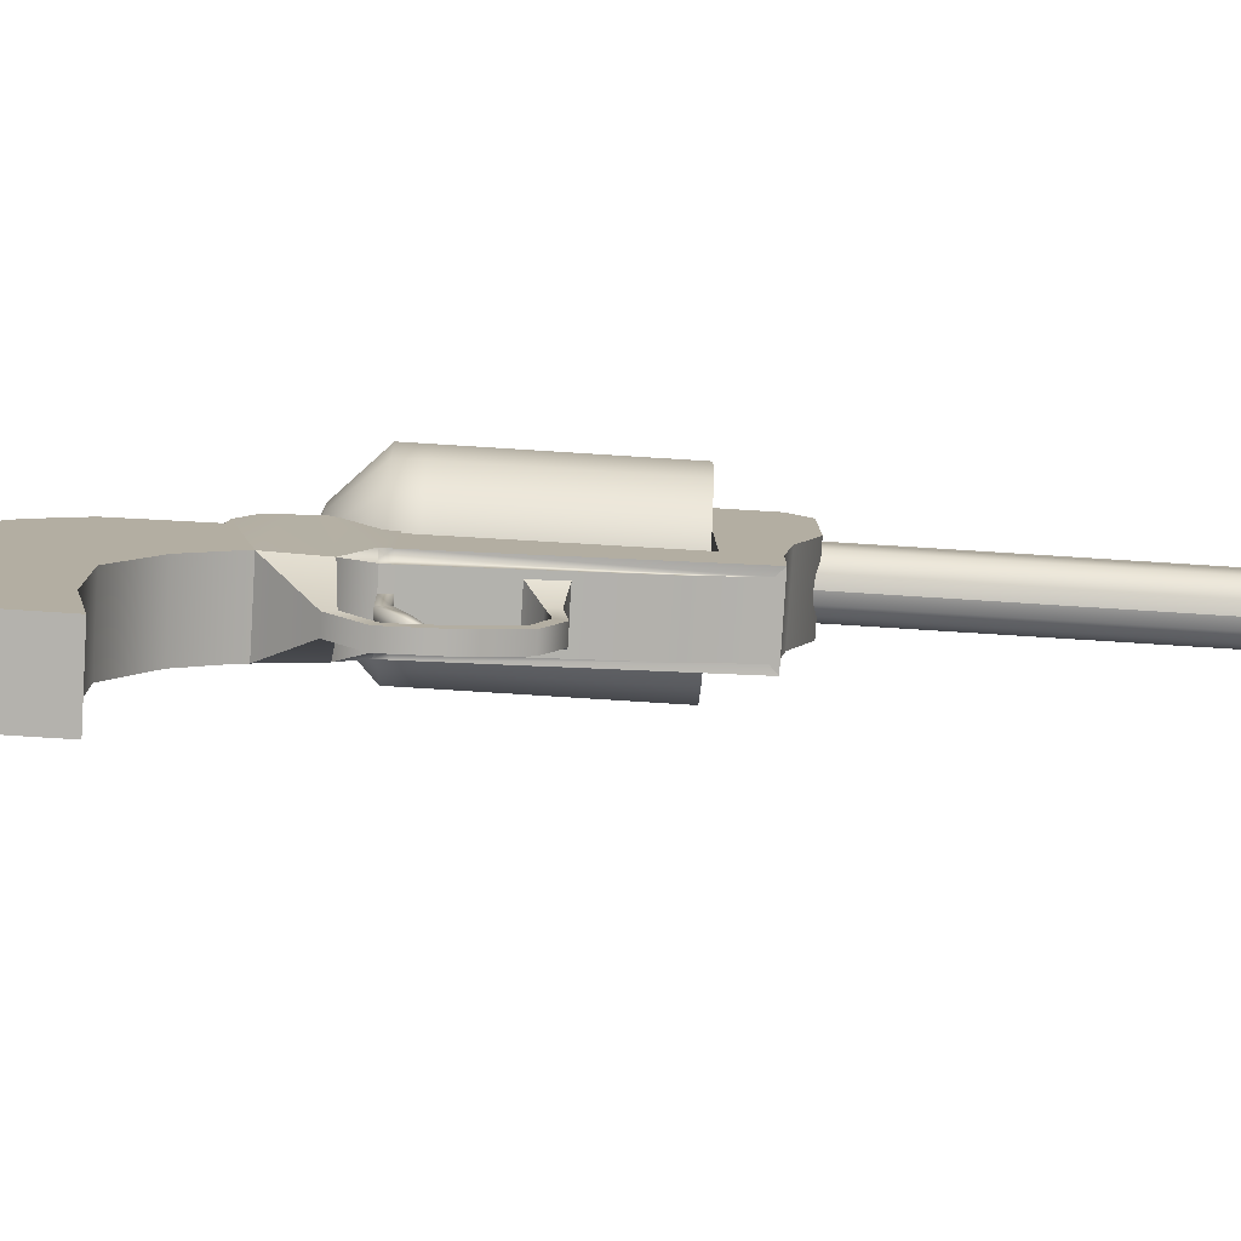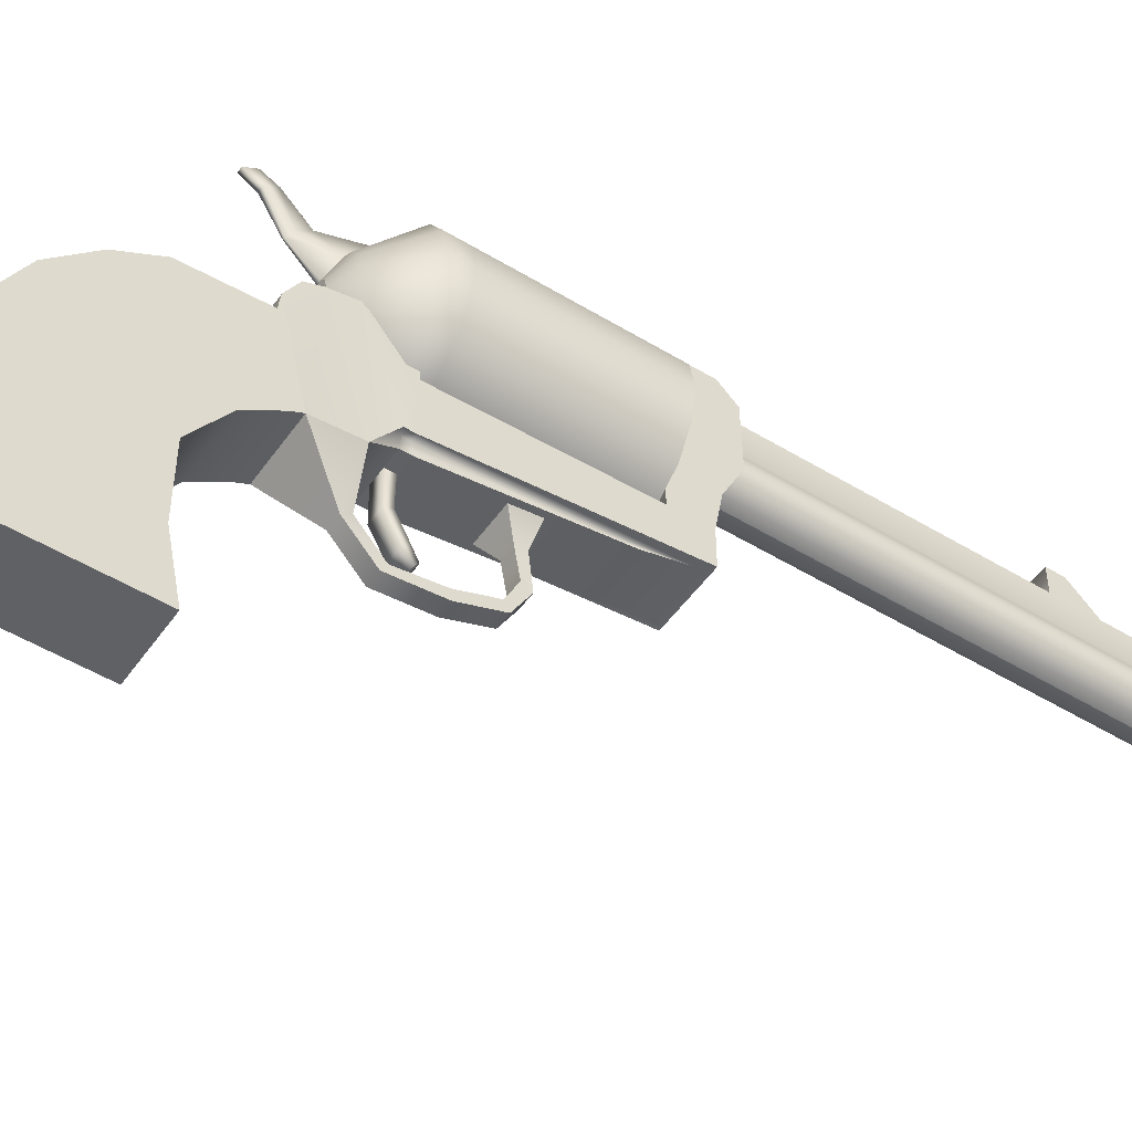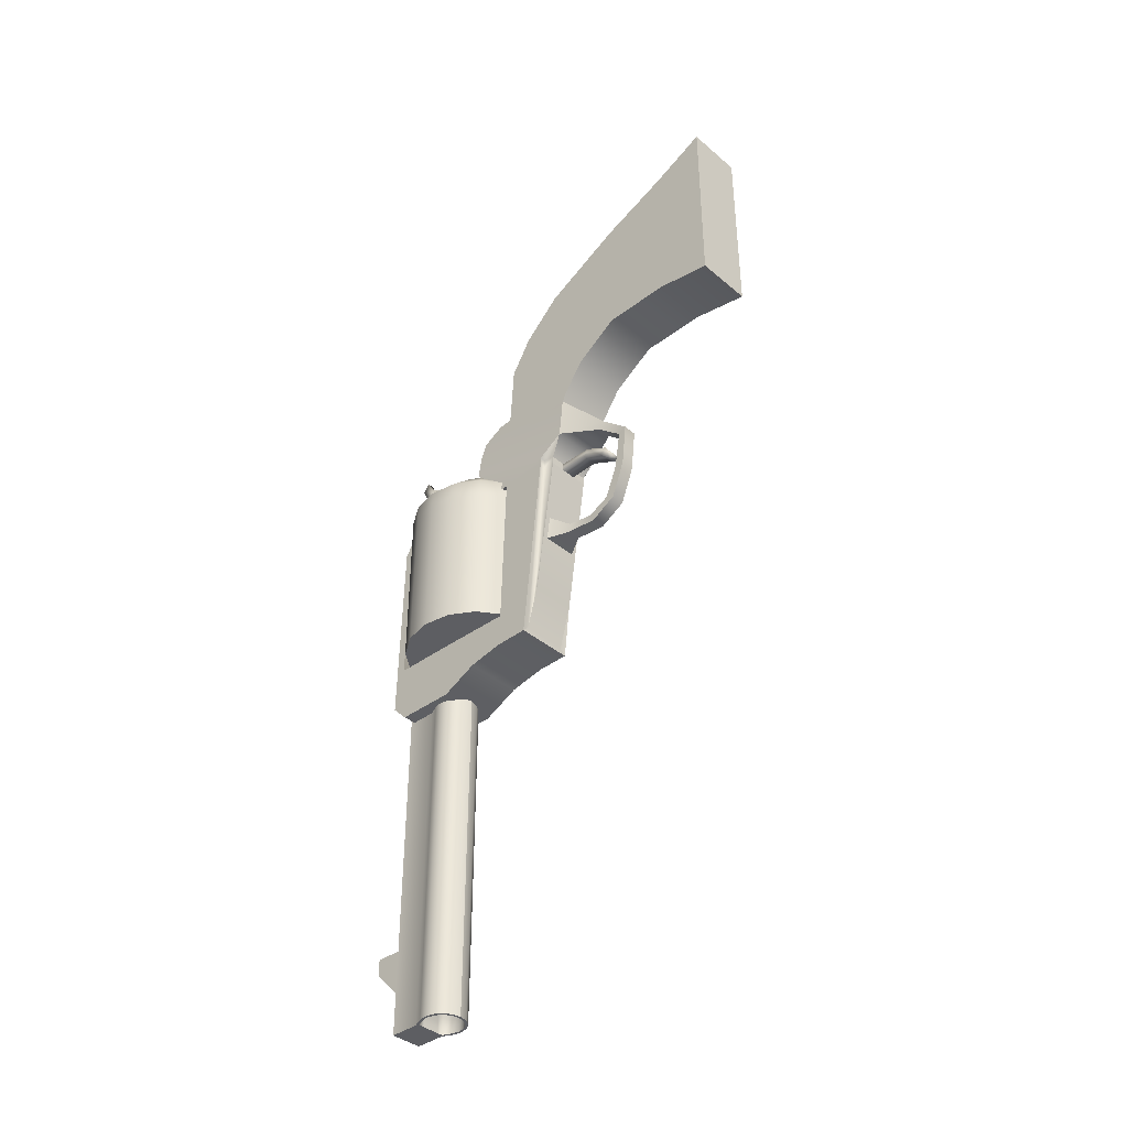
<metadata>
{"format":"obj","ext":"obj","renderer":"f3d","projection":"perspective","resolution":1024,"background":"white","views":[{"elev":-79.5,"azim":86.4,"up":"+Y"},{"elev":-50.0,"azim":56.2,"up":"+Y"},{"elev":-38.9,"azim":-46.4,"up":"+Z"}]}
</metadata>
<code>
v  2.54 -19.58 42.62
v  2.54 -14.5 40.26
v  -2.54 -14.5 40.26
v  -2.54 -19.58 42.62
v  2.54 -19.58 24.98
v  2.54 -14.5 26.04
v  -2.54 -19.58 24.98
v  2.54 6.235 13.96
v  2.54 4.684 13.96
v  -2.54 6.235 13.96
v  -2.54 4.684 13.96
v  -2.54 -14.5 26.04
v  2.54 -8.528 37.87
v  -2.54 -8.528 37.87
v  2.54 -8.528 26.04
v  -2.54 -8.528 26.04
v  2.54 -1.297 34.17
v  -2.54 -1.297 34.17
v  2.54 -4.59 23.43
v  -2.54 -4.59 23.43
v  -2.54 4.054 27.76
v  -2.54 2.127 30.96
v  2.54 2.127 30.96
v  2.54 4.054 27.76
v  2.54 -2.808 20.86
v  -2.54 -2.808 20.86
v  2.54 4.407 21.99
v  -2.54 4.407 21.99
v  2.54 -2.331 19.96
v  2.54 5.74 21.83
v  -2.54 -2.331 19.96
v  -2.54 5.74 21.83
v  2.54 7.563 20.81
v  -2.54 7.563 20.81
v  2.54 8.111 19.43
v  -2.54 8.111 19.43
v  2.54 8.462 17.5
v  -2.54 8.462 17.5
v  2.369 -1.789 16.42
v  -2.369 -1.789 16.42
v  2.54 6.235 14.73
v  -2.54 6.235 14.73
v  2.54 0.404 14.73
v  -2.54 0.404 14.73
v  2.54 0.404 13.96
v  -2.54 0.404 13.96
v  2.54 5.169 -3.652
v  2.54 2.229 -3.652
v  -2.54 2.229 -3.652
v  -2.54 5.169 -3.652
v  2.54 5.086 -0.6405
v  -2.54 5.086 -0.6405
v  0.4246 -5.964 12.24
v  0.4246 -6.324 12.57
v  -0.4246 -6.324 12.57
v  -0.4246 -5.964 12.24
v  2.002 0.404 14.73
v  2.002 0.404 13.96
v  -2.002 0.404 14.73
v  -2.002 0.404 13.96
v  -2.002 2.229 -3.129
v  2.002 2.229 -3.129
v  2.002 -0.6254 14.6
v  2.002 -0.6254 13.86
v  -2.002 -0.6254 13.86
v  -2.002 -0.6254 14.6
v  -2.002 1.2 0.7403
v  -2.002 0.4655 6.016
v  -2.002 0.1672 8.16
v  2.002 1.2 0.7403
v  2.002 0.1672 8.16
v  2.002 0.4655 6.016
v  0.6453 -0.6254 13.86
v  -0.6453 -0.6254 13.86
v  0.6453 -0.6254 14.6
v  -0.6453 -0.6254 14.6
v  0.6453 -3.231 13.9
v  -0.6453 -3.231 13.9
v  0.6453 -3.578 14.56
v  -0.6453 -3.578 14.56
v  0.6453 -5.184 12.89
v  -0.6453 -5.184 12.89
v  0.6453 -5.73 13.4
v  -0.6453 -5.73 13.4
v  -1.553 0.4655 6.016
v  -1.553 0.1672 8.16
v  1.553 0.4655 6.016
v  1.553 0.1672 8.16
v  -0.5995 -1.255 6.32
v  -0.5995 -1.37 7.147
v  0.5995 -1.255 6.32
v  0.5995 -1.37 7.147
v  -0.5995 -4.176 5.992
v  -0.5995 -3.787 6.731
v  0.5995 -4.176 5.992
v  0.5995 -3.787 6.731
v  -0.5995 -6.483 7.294
v  -0.5995 -5.738 7.671
v  0.5995 -6.483 7.294
v  0.5995 -5.738 7.671
v  -0.5995 -7.694 10.51
v  -0.5995 -6.864 10.61
v  0.5995 -7.694 10.51
v  0.5995 -6.864 10.61
v  -0.5995 -8.082 14.43
v  -0.5995 -7.358 14.01
v  0.5995 -8.082 14.43
v  0.5995 -7.358 14.01
v  -0.5995 -5.526 16.73
v  -0.5995 -5.065 16.04
v  0.5995 -5.526 16.73
v  0.5995 -5.065 16.04
v  2.54 18.14 -0.36
v  2.54 18.2 -4.222
v  -2.54 18.2 -4.222
v  -2.54 18.14 -0.36
v  2.54 11.49 -0.4643
v  -2.54 11.49 -0.4643
v  2.54 8.369 -4.223
v  2.54 11.57 -5.751
v  -2.54 8.369 -4.223
v  -2.54 11.57 -5.751
v  2.54 17.08 14.55
v  2.54 17.9 13.18
v  -2.54 17.9 13.18
v  -2.54 17.08 14.55
v  2.54 17.31 -0.3729
v  2.54 16.8 -5.669
v  -2.54 16.8 -5.669
v  -2.54 17.31 -0.3729
g cube3
f 1 2 3
f 3 4 1
f 2 1 5
f 2 5 6
f 4 7 1
f 7 5 1
f 8 9 10
f 9 11 10
f 6 5 7
f 7 12 6
f 3 12 7
f 7 4 3
f 2 13 14
f 14 3 2
f 6 15 13
f 6 13 2
f 16 15 6
f 6 12 16
f 14 16 12
f 12 3 14
f 13 17 18
f 18 14 13
f 15 19 17
f 15 17 13
f 16 20 19
f 16 19 15
f 16 14 18
f 16 18 20
f 21 22 23
f 21 23 24
f 19 25 24
f 19 24 23
f 19 23 17
f 20 26 25
f 20 25 19
f 20 18 22
f 20 22 21
f 20 21 26
f 17 23 22
f 22 18 17
f 24 27 28
f 28 21 24
f 25 29 27
f 25 27 24
f 29 30 27
f 26 31 29
f 26 29 25
f 28 32 31
f 26 21 28
f 26 28 31
f 30 33 34
f 34 32 30
f 29 29 30
f 29 35 30
f 35 33 30
f 31 29 29
f 29 31 31
f 32 34 36
f 36 31 31
f 31 32 36
f 35 37 38
f 38 36 35
f 39 37 35
f 35 29 39
f 36 38 40
f 40 31 36
f 37 41 42
f 42 38 37
f 43 41 37
f 37 39 43
f 38 42 44
f 44 40 38
f 41 8 42
f 8 10 42
f 43 45 9
f 9 8 41
f 41 43 9
f 42 10 11
f 42 11 44
f 11 46 44
f 47 48 49
f 49 50 47
f 9 51 52
f 52 11 9
f 45 48 51
f 45 51 9
f 48 47 51
f 52 50 49
f 46 11 52
f 46 52 49
f 32 28 27
f 32 27 30
f 36 34 33
f 36 33 35
f 53 54 55
f 55 56 53
f 43 57 45
f 57 58 45
f 44 59 57
f 57 43 44
f 60 59 44
f 44 46 60
f 61 60 46
f 46 49 61
f 62 61 49
f 49 48 62
f 45 58 62
f 45 62 48
f 57 63 58
f 63 64 58
f 60 65 66
f 60 66 59
f 61 67 68
f 68 69 60
f 68 60 61
f 69 65 60
f 62 70 67
f 67 61 62
f 58 64 71
f 58 71 72
f 58 72 62
f 72 70 62
f 66 63 39
f 39 40 66
f 63 57 43
f 43 39 63
f 43 57 59
f 59 44 43
f 44 59 66
f 66 40 44
f 64 65 71
f 65 69 71
f 64 73 74
f 74 65 64
f 63 75 64
f 75 73 64
f 66 76 75
f 75 63 66
f 74 76 66
f 66 65 74
f 73 77 78
f 78 74 73
f 75 79 77
f 75 77 73
f 76 80 79
f 76 79 75
f 74 78 76
f 78 80 76
f 77 81 78
f 81 82 78
f 79 83 81
f 79 81 77
f 80 84 83
f 80 83 79
f 78 82 80
f 82 84 80
f 81 53 56
f 56 82 81
f 83 54 53
f 83 53 81
f 55 54 83
f 83 84 55
f 82 56 84
f 56 55 84
f 70 72 68
f 68 67 70
f 85 86 69
f 69 68 85
f 72 87 85
f 85 68 72
f 71 88 72
f 88 87 72
f 69 86 88
f 88 71 69
f 85 89 90
f 85 90 86
f 87 91 89
f 89 85 87
f 87 88 92
f 87 92 91
f 90 92 88
f 88 86 90
f 89 93 94
f 89 94 90
f 91 95 93
f 93 89 91
f 92 96 91
f 96 95 91
f 90 94 96
f 90 96 92
f 93 97 98
f 93 98 94
f 95 99 97
f 97 93 95
f 96 100 95
f 100 99 95
f 94 98 100
f 94 100 96
f 97 101 102
f 97 102 98
f 99 103 101
f 101 97 99
f 100 104 99
f 104 103 99
f 98 102 104
f 98 104 100
f 101 105 106
f 101 106 102
f 103 107 105
f 105 101 103
f 104 108 103
f 108 107 103
f 102 106 108
f 102 108 104
f 109 110 106
f 106 105 109
f 107 111 109
f 109 105 107
f 108 112 111
f 111 107 108
f 106 110 112
f 106 112 108
f 40 110 109
f 40 109 31
f 109 111 29
f 29 31 109
f 29 111 39
f 111 112 39
f 39 112 110
f 110 40 39
f 113 114 115
f 115 116 113
f 51 117 118
f 118 52 51
f 119 120 117
f 51 47 119
f 51 119 117
f 120 119 121
f 121 122 120
f 52 118 121
f 52 121 50
f 118 122 121
f 50 121 119
f 50 119 47
f 123 124 125
f 125 126 123
f 114 113 127
f 127 128 114
f 127 117 128
f 117 120 128
f 129 128 120
f 120 122 129
f 130 116 115
f 129 118 130
f 129 130 115
f 129 122 118
f 128 129 114
f 129 115 114
f 117 127 130
f 130 118 117
f 127 123 126
f 126 130 127
f 113 124 127
f 124 123 127
f 116 125 124
f 116 124 113
f 130 126 125
f 130 125 116
v  0.6848 11.52 18.63
v  0.4342 11.92 18.63
v  -0.6848 11.52 18.63
v  -0.7914 10.94 18.63
v  0.1827 12.1 18.63
v  -0.4342 11.92 18.63
v  -0 12.14 18.63
v  -0.1827 12.1 18.63
v  0.7914 10.94 18.63
v  0.6848 10.37 18.63
v  -0.4342 9.963 18.63
v  -0.1827 9.782 18.63
v  0.4342 9.963 18.63
v  0 9.743 18.63
v  0.1827 9.782 18.63
v  -0.6848 10.37 18.63
v  5.421 8.53 -0.2895
v  4.149 6.485 -0.2895
v  -5.421 8.53 -0.2895
v  -5.867 10.94 -0.2895
v  2.245 5.119 -0.2895
v  -4.149 6.485 -0.2895
v  0 4.639 -0.2895
v  -2.245 5.119 -0.2895
v  5.421 13.35 -0.2895
v  5.867 10.94 -0.2895
v  -4.149 15.4 -0.2895
v  4.149 15.4 -0.2895
v  -2.245 16.76 -0.2895
v  -0 17.24 -0.2895
v  2.245 16.76 -0.2895
v  -5.421 13.35 -0.2895
v  5.867 10.94 13.04
v  5.421 13.35 13.04
v  4.149 15.4 13.04
v  2.245 16.76 13.04
v  -0 17.24 13.04
v  -2.245 16.76 13.04
v  -4.149 15.4 13.04
v  -5.421 13.35 13.04
v  -5.867 10.94 13.04
v  -5.421 8.53 13.04
v  -4.149 6.485 13.04
v  -2.245 5.119 13.04
v  0 4.639 13.04
v  2.245 5.119 13.04
v  4.149 6.485 13.04
v  5.421 8.53 13.04
v  5.867 10.94 14.77
v  5.421 8.53 14.77
v  5.421 13.35 14.77
v  4.149 15.4 14.77
v  2.245 16.76 14.77
v  -0 17.24 14.77
v  -2.245 16.76 14.77
v  -4.149 15.4 14.77
v  -5.421 13.35 14.77
v  -5.867 10.94 14.77
v  -5.421 8.53 14.77
v  -4.149 6.485 14.77
v  -2.245 5.119 14.77
v  0 4.639 14.77
v  2.245 5.119 14.77
v  4.149 6.485 14.77
v  2.509 12.22 17.84
v  2.747 10.94 17.84
v  -2.747 10.94 17.84
v  -2.509 12.22 17.84
v  1.864 8.624 17.84
v  0.9764 7.988 17.84
v  -0.9764 7.988 17.84
v  -1.864 8.624 17.84
v  -1.864 13.26 17.84
v  2.509 9.659 17.84
v  -1.53 15.15 16.51
v  -0.9764 13.89 17.84
v  -2.509 9.659 17.84
v  1.864 13.26 17.84
v  -0 15.47 16.51
v  1.53 15.15 16.51
v  0.9764 13.89 17.84
v  0 7.78 17.84
v  0.328 15.72 19.38
v  0.2215 15.09 20.31
v  -0 15.86 19.4
v  -0.0704 14.2 20.85
v  -0.2215 15.09 20.31
v  -0 14.22 20.86
v  0.0704 14.2 20.85
v  -0.328 15.72 19.38
v  0.2215 17.27 22.44
v  0.328 17.9 21.51
v  0 18.04 21.54
v  -0.328 17.9 21.51
v  -0.2215 17.27 22.44
v  0.2215 18.06 23.72
v  0.328 18.51 22.78
v  0 18.61 22.81
v  -0.2215 18.06 23.72
v  -0.328 18.51 22.78
g cylinder4
f 131 132 133
f 131 133 134
f 132 135 136
f 132 136 133
f 135 137 138
f 135 138 136
f 134 139 131
f 134 140 139
f 141 142 143
f 141 143 140
f 142 144 145
f 142 145 143
f 140 134 146
f 140 146 141
f 147 148 149
f 147 149 150
f 148 151 152
f 148 152 149
f 151 153 154
f 151 154 152
f 150 155 156
f 150 156 147
f 157 158 155
f 159 160 161
f 159 161 158
f 158 157 159
f 155 150 162
f 155 162 157
f 163 156 164
f 156 155 164
f 164 155 165
f 155 158 165
f 165 158 166
f 158 161 166
f 166 161 167
f 161 160 167
f 167 160 159
f 167 159 168
f 168 159 157
f 168 157 169
f 169 157 162
f 169 162 170
f 170 162 150
f 170 150 171
f 171 150 149
f 171 149 172
f 172 149 152
f 172 152 173
f 173 152 154
f 173 154 174
f 174 154 175
f 154 153 175
f 175 153 176
f 153 151 176
f 176 151 177
f 151 148 177
f 177 148 178
f 148 147 178
f 178 147 163
f 147 156 163
f 179 180 178
f 178 163 179
f 181 179 163
f 163 164 181
f 182 181 164
f 164 165 182
f 183 182 165
f 165 166 183
f 167 184 183
f 183 166 167
f 185 184 167
f 167 168 185
f 186 185 168
f 168 169 186
f 187 186 169
f 169 170 187
f 188 187 170
f 170 171 188
f 189 188 171
f 171 172 189
f 190 189 172
f 172 173 190
f 191 190 173
f 173 174 191
f 192 191 174
f 174 175 192
f 193 192 175
f 175 176 193
f 194 193 176
f 176 177 194
f 180 194 177
f 177 178 180
f 181 195 179
f 195 196 179
f 188 197 198
f 188 198 187
f 194 199 200
f 194 200 193
f 190 191 201
f 190 201 202
f 187 198 203
f 187 203 186
f 180 204 199
f 199 194 180
f 186 203 205
f 186 205 185
f 203 206 205
f 207 197 188
f 188 189 207
f 182 208 181
f 208 195 181
f 185 205 209
f 185 209 184
f 210 211 208
f 182 183 210
f 182 210 208
f 193 200 212
f 193 212 192
f 202 207 189
f 189 190 202
f 191 192 212
f 191 212 201
f 209 210 183
f 183 184 209
f 179 196 204
f 204 180 179
f 208 211 135
f 208 135 132
f 208 132 195
f 132 131 195
f 141 146 207
f 207 202 141
f 203 136 138
f 203 138 206
f 201 212 144
f 201 144 142
f 197 134 133
f 197 133 198
f 200 145 144
f 144 212 200
f 202 201 142
f 202 142 141
f 198 133 136
f 198 136 203
f 204 140 143
f 143 199 204
f 195 131 196
f 131 139 196
f 199 143 145
f 199 145 200
f 196 139 140
f 140 204 196
f 146 134 197
f 197 207 146
f 211 210 213
f 211 213 214
f 209 215 213
f 209 213 210
f 216 217 206
f 206 138 216
f 137 218 216
f 216 138 137
f 137 135 219
f 137 219 218
f 214 219 211
f 219 135 211
f 209 205 220
f 209 220 215
f 206 217 220
f 206 220 205
f 214 221 219
f 214 213 222
f 214 222 221
f 215 223 222
f 215 222 213
f 224 223 215
f 215 220 224
f 217 225 224
f 217 224 220
f 218 219 221
f 218 221 225
f 218 225 216
f 216 225 217
f 226 227 228
f 226 228 229
f 228 230 229
f 221 226 229
f 229 225 221
f 227 226 221
f 221 222 227
f 223 228 227
f 223 227 222
f 230 228 223
f 223 224 230
f 225 229 230
f 230 224 225
v  1.798 13.66 -4.123
v  0.7446 14.57 -4.123
v  -0 14.57 -4.123
v  1.376 14.57 -4.123
v  1.946 12.91 -4.123
v  -0.7446 14.57 -4.123
v  -1.798 13.66 -4.123
v  -1.946 12.91 -4.123
v  -1.798 12.17 -4.123
v  -1.376 11.54 -4.123
v  -0.7446 11.12 -4.123
v  0 10.97 -4.123
v  1.376 11.54 -4.123
v  1.798 12.17 -4.123
v  -1.376 14.57 -4.123
v  0.7446 11.12 -4.123
v  1.588 12.26 -32.86
v  1.216 11.7 -32.86
v  -0 14.35 -32.86
v  0.6579 11.33 -32.86
v  -0 11.2 -32.86
v  -1.585 13.59 -32.86
v  -1.234 14.35 -32.86
v  -0.7446 14.35 -32.86
v  -0.6579 11.33 -32.86
v  -1.216 11.7 -32.86
v  -1.588 12.26 -32.86
v  -1.719 12.91 -32.86
v  0.7446 14.35 -32.86
v  1.585 13.59 -32.86
v  1.719 12.91 -32.86
v  1.234 14.35 -32.86
v  1.946 12.91 -35.17
v  1.798 13.66 -35.17
v  1.376 14.57 -35.17
v  -1.376 14.57 -35.17
v  -1.798 13.66 -35.17
v  -1.946 12.91 -35.17
v  -1.798 12.17 -35.17
v  -1.376 11.54 -35.17
v  -0.7446 11.12 -35.17
v  -0 10.97 -35.17
v  0.7446 11.12 -35.17
v  1.376 11.54 -35.17
v  1.798 12.17 -35.17
v  -0 17.18 -4.123
v  0.7446 17.18 -4.123
v  1.376 17.17 -27.83
v  1.376 17.18 -4.123
v  -1.376 17.17 -27.83
v  -1.376 17.18 -4.123
v  -0.7446 17.18 -4.123
v  -1.376 17.17 -31.52
v  -1.376 17.17 -35.17
v  1.376 17.17 -35.17
v  1.376 17.17 -31.52
v  0.7446 14.57 -35.17
v  0.7446 17.17 -35.17
v  -0 14.57 -35.17
v  -0 17.17 -35.17
v  -0.7446 14.57 -35.17
v  -0.7446 17.17 -35.17
v  1.376 19.42 -27.84
v  1.376 19.42 -29.27
v  -1.376 19.42 -29.27
v  -1.376 19.42 -27.84
v  1.588 12.26 -35.17
v  1.719 12.91 -35.17
v  1.216 11.7 -35.17
v  0.6579 11.33 -35.17
v  -0 11.2 -35.17
v  -0.6579 11.33 -35.17
v  -1.216 11.7 -35.17
v  -1.588 12.26 -35.17
v  -1.719 12.91 -35.17
v  -1.585 13.59 -35.17
v  -1.234 14.35 -35.17
v  -0.7446 14.35 -35.17
v  -0 14.35 -35.17
v  0.7446 14.35 -35.17
v  1.234 14.35 -35.17
v  1.585 13.59 -35.17
g cylinder6
f 231 232 233
f 232 231 234
f 233 235 231
f 233 236 237
f 233 237 238
f 233 238 239
f 233 239 240
f 233 240 241
f 233 241 242
f 233 243 244
f 233 244 235
f 237 236 245
f 246 233 242
f 243 233 246
f 247 248 249
f 248 250 249
f 250 251 249
f 252 253 254
f 249 251 255
f 249 255 256
f 249 256 257
f 249 257 258
f 249 258 252
f 249 252 254
f 249 259 260
f 249 260 261
f 249 261 247
f 259 262 260
f 235 263 231
f 263 264 231
f 231 264 234
f 264 265 234
f 245 266 237
f 266 267 237
f 237 267 238
f 267 268 238
f 238 268 239
f 268 269 239
f 239 269 240
f 269 270 240
f 240 270 241
f 270 271 241
f 241 271 242
f 271 272 242
f 242 272 246
f 272 273 246
f 246 273 243
f 273 274 243
f 243 274 244
f 274 275 244
f 244 275 235
f 275 263 235
f 276 277 278
f 277 279 278
f 280 281 282
f 280 282 276
f 280 276 278
f 245 281 280
f 266 245 280
f 266 280 283
f 266 283 284
f 236 282 281
f 281 245 236
f 233 276 282
f 282 236 233
f 232 277 276
f 276 233 232
f 234 279 277
f 277 232 234
f 265 285 286
f 265 286 278
f 265 278 234
f 278 279 234
f 287 288 285
f 287 285 265
f 289 290 288
f 289 288 287
f 291 292 290
f 291 290 289
f 266 284 292
f 266 292 291
f 285 288 286
f 288 290 286
f 290 292 283
f 290 283 286
f 292 284 283
f 293 294 295
f 295 296 293
f 280 296 295
f 295 283 283
f 283 280 295
f 278 293 296
f 296 280 278
f 286 286 278
f 286 294 278
f 294 293 278
f 283 283 286
f 283 286 286
f 283 295 294
f 283 294 286
f 297 298 263
f 263 275 297
f 299 297 275
f 275 274 299
f 300 299 274
f 274 273 300
f 301 300 273
f 273 272 301
f 271 302 301
f 301 272 271
f 270 303 302
f 302 271 270
f 269 304 303
f 303 270 269
f 268 305 304
f 304 269 268
f 267 306 305
f 305 268 267
f 266 307 267
f 307 306 267
f 291 308 307
f 291 307 266
f 289 309 291
f 309 308 291
f 287 310 289
f 310 309 289
f 265 311 287
f 311 310 287
f 264 312 311
f 264 311 265
f 264 263 298
f 264 298 312
f 247 261 298
f 298 297 247
f 248 247 297
f 297 299 248
f 250 248 299
f 299 300 250
f 251 250 300
f 300 301 251
f 255 251 301
f 301 302 255
f 256 255 302
f 302 303 256
f 257 256 303
f 303 304 257
f 258 257 304
f 304 305 258
f 252 258 305
f 305 306 252
f 253 252 306
f 306 307 253
f 254 253 307
f 307 308 254
f 249 254 308
f 308 309 249
f 259 249 309
f 309 310 259
f 262 259 310
f 310 311 262
f 260 262 311
f 311 312 260
f 261 260 312
f 312 298 261

</code>
